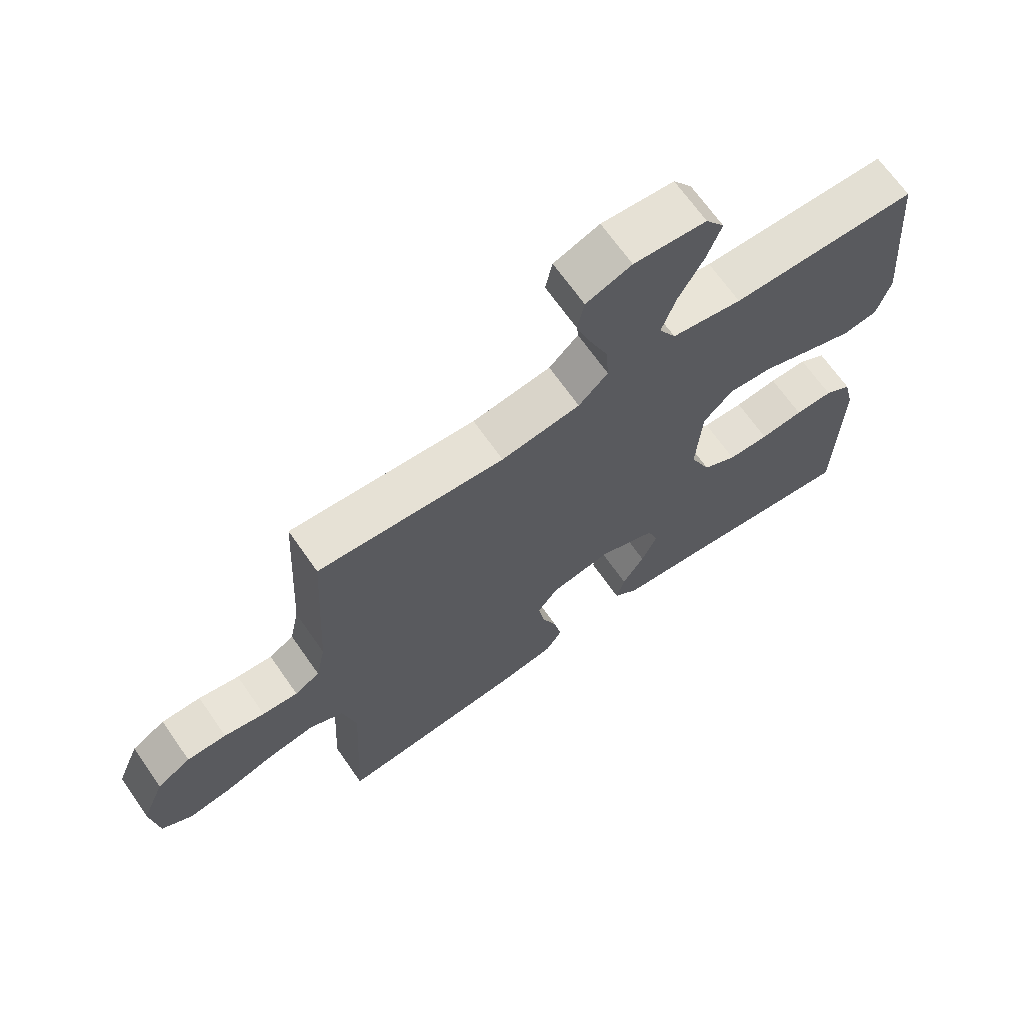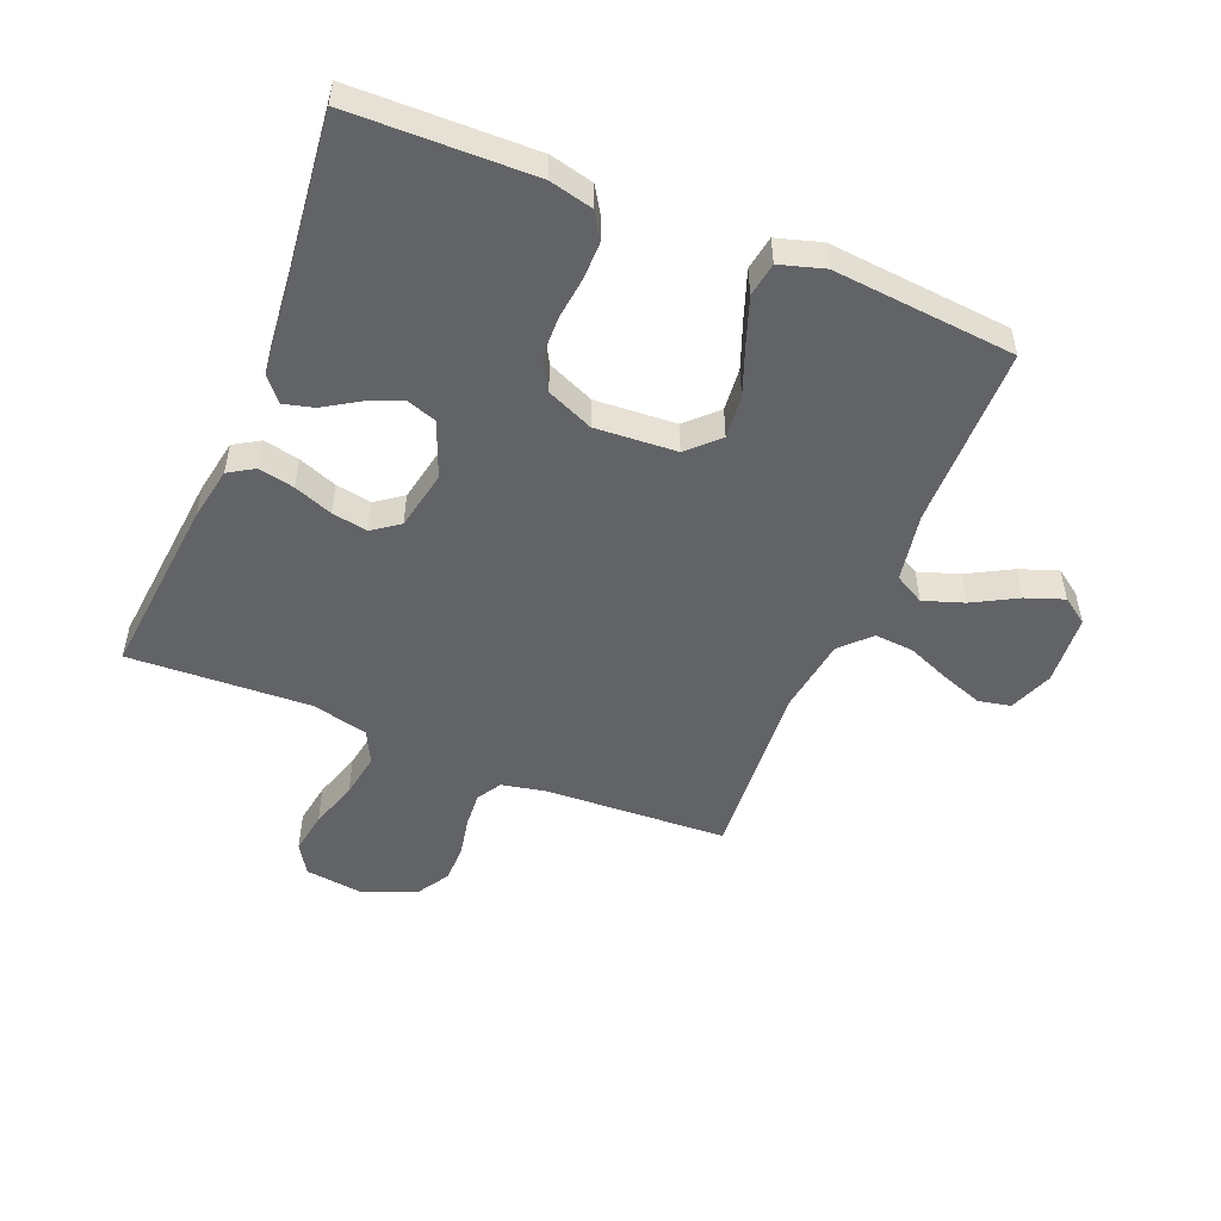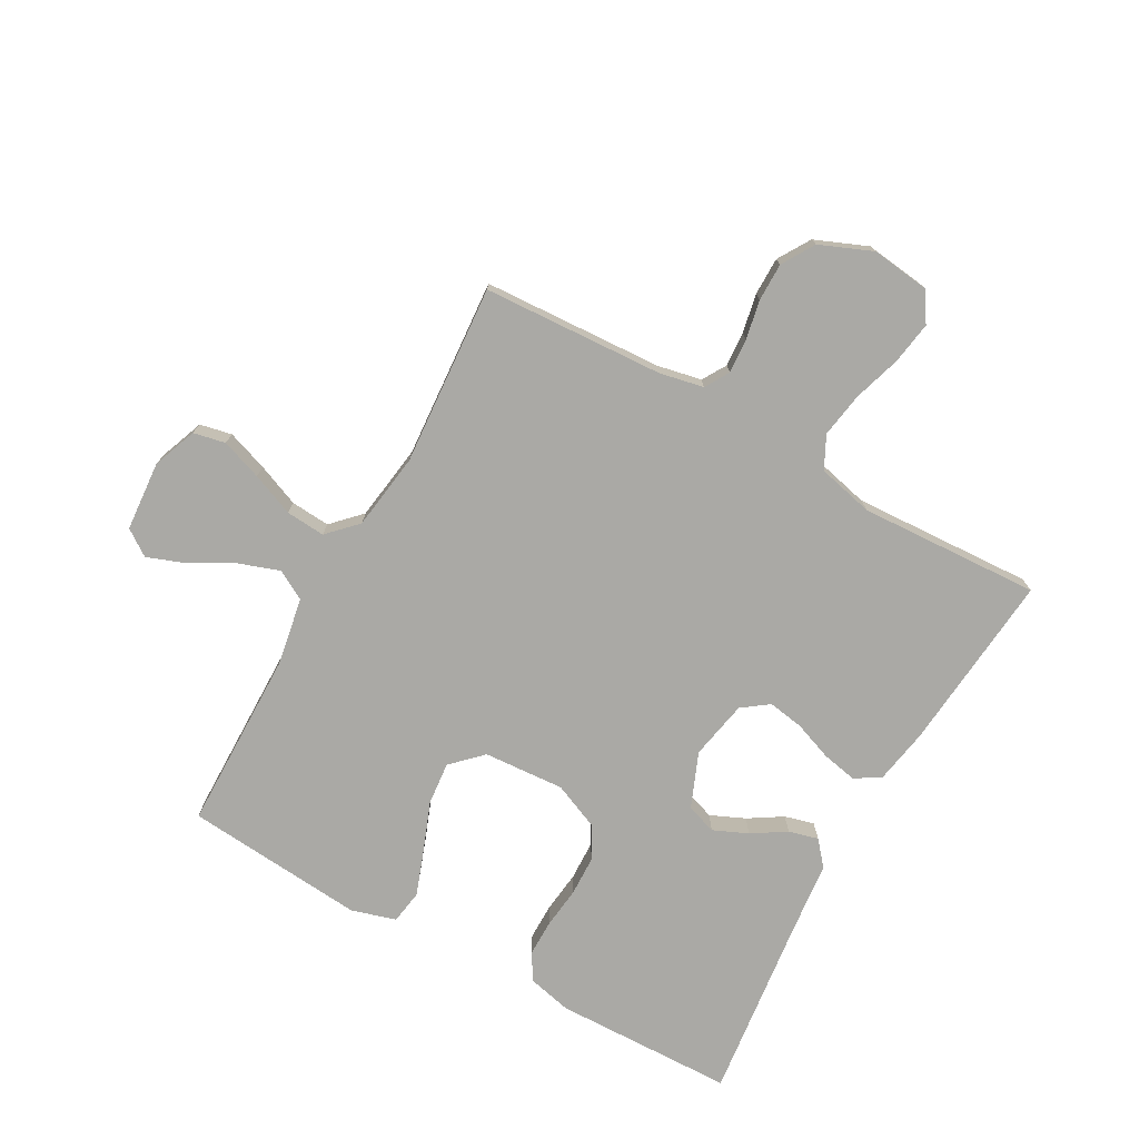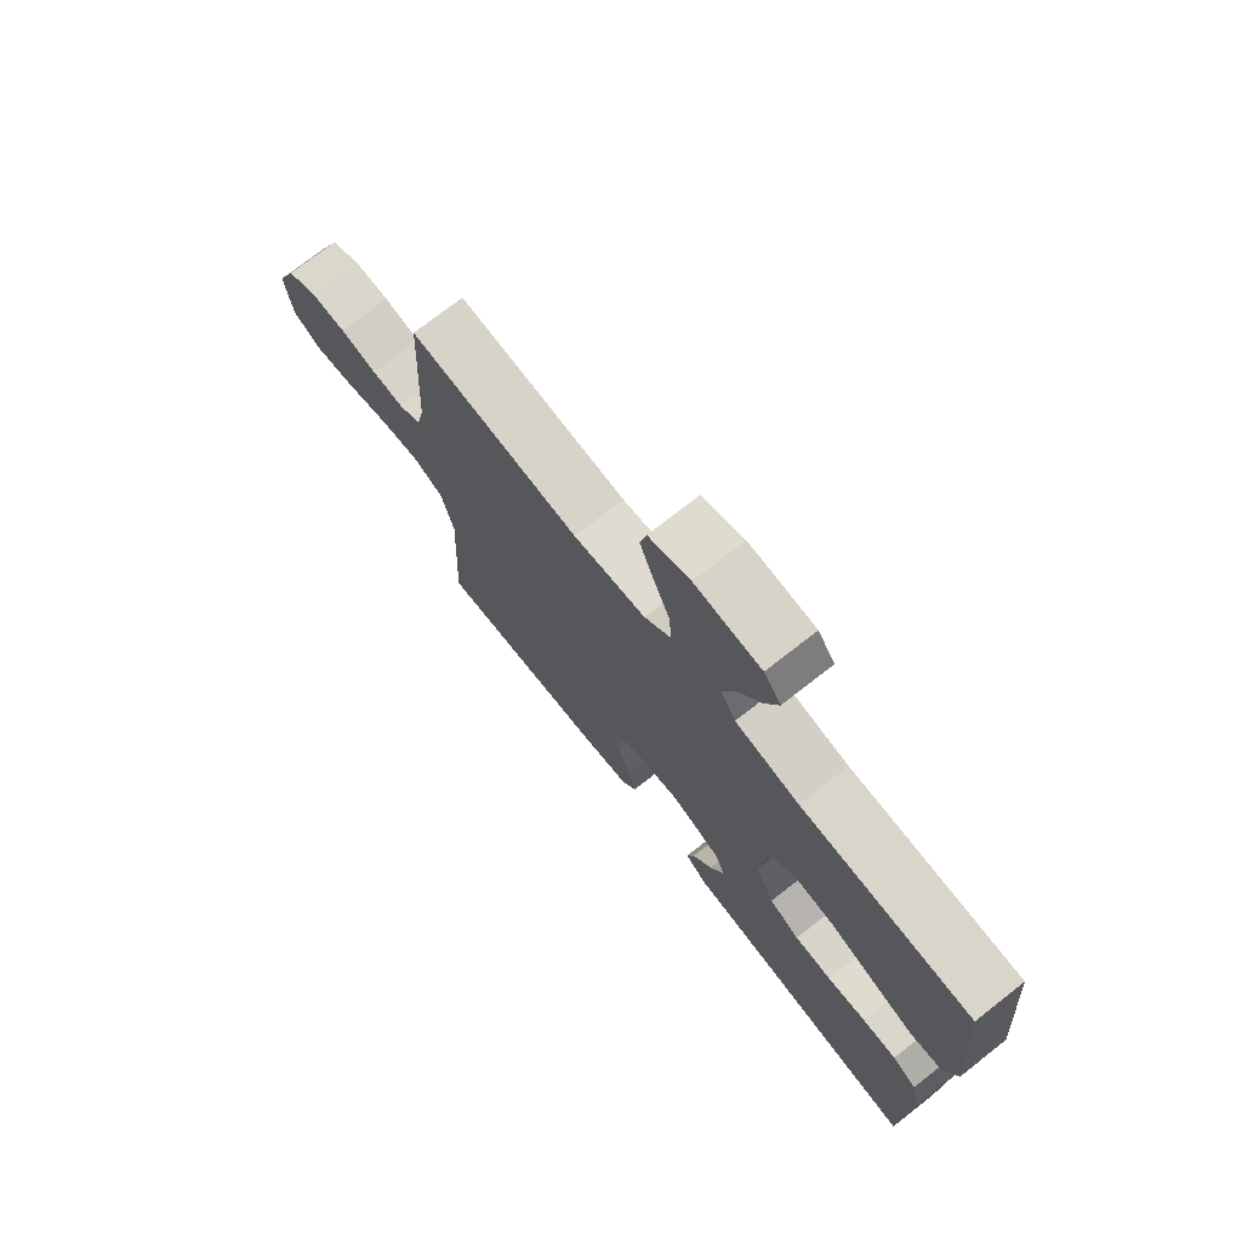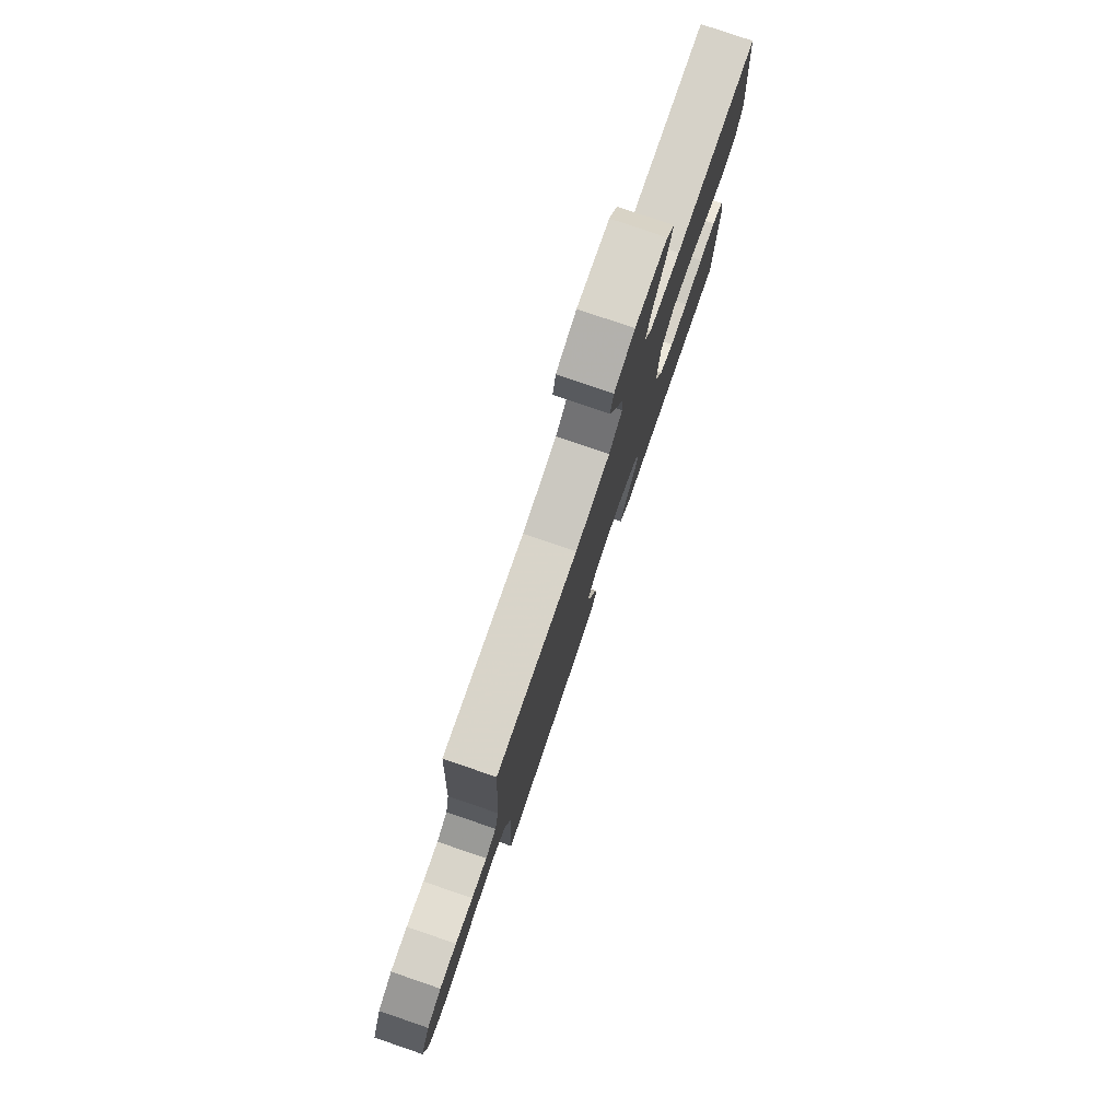
<metadata>
{"format":"obj","ext":"obj","renderer":"f3d","projection":"perspective","resolution":1024,"background":"white","views":[{"elev":67.7,"azim":145.1,"up":"+Z"},{"elev":-50.9,"azim":-112.4,"up":"+Y"},{"elev":-75.4,"azim":60.9,"up":"+Y"},{"elev":74.1,"azim":-128.0,"up":"+Z"},{"elev":79.2,"azim":108.9,"up":"+Z"}]}
</metadata>
<code>
v 0.5 0.07 -0.5
v 0.2 0.07 -0.472
v 0.11 0.07 -0.456
v 0.084 0.07 -0.414
v 0.096 0.07 -0.355
v 0.12 0.07 -0.291
v 0.13 0.07 -0.232
v 0.098 0.07 -0.188
v 0 0.07 -0.169
v -0.091 0.07 -0.206
v -0.108 0.07 -0.256
v -0.083 0.07 -0.313
v -0.048 0.07 -0.369
v -0.035 0.07 -0.418
v -0.075 0.07 -0.452
v -0.2 0.07 -0.465
v -0.5 0.07 -0.5
v -0.507 0.07 -0.2
v -0.49 0.07 -0.128
v -0.447 0.07 -0.101
v -0.386 0.07 -0.101
v -0.317 0.07 -0.109
v -0.251 0.07 -0.107
v -0.197 0.07 -0.077
v -0.164 0.07 0
v -0.173 0.07 0.134
v -0.221 0.07 0.183
v -0.292 0.07 0.176
v -0.373 0.07 0.145
v -0.448 0.07 0.118
v -0.504 0.07 0.127
v -0.526 0.07 0.2
v -0.5 0.07 0.5
v -0.2 0.07 0.504
v -0.087 0.07 0.524
v -0.06 0.07 0.573
v -0.083 0.07 0.64
v -0.123 0.07 0.712
v -0.146 0.07 0.775
v -0.116 0.07 0.818
v 0 0.07 0.827
v 0.073 0.07 0.799
v 0.084 0.07 0.746
v 0.06 0.07 0.678
v 0.031 0.07 0.607
v 0.026 0.07 0.542
v 0.073 0.07 0.496
v 0.2 0.07 0.478
v 0.5 0.07 0.5
v 0.516 0.07 0.2
v 0.531 0.07 0.127
v 0.571 0.07 0.103
v 0.628 0.07 0.107
v 0.693 0.07 0.12
v 0.756 0.07 0.12
v 0.81 0.07 0.087
v 0.846 0.07 0
v 0.834 0.07 -0.097
v 0.785 0.07 -0.128
v 0.715 0.07 -0.117
v 0.635 0.07 -0.092
v 0.561 0.07 -0.08
v 0.507 0.07 -0.107
v 0.485 0.07 -0.2
v 0.5 0 -0.5
v 0.2 0 -0.472
v 0.11 0 -0.456
v 0.084 0 -0.414
v 0.096 0 -0.355
v 0.12 0 -0.291
v 0.13 0 -0.232
v 0.098 0 -0.188
v 0 0 -0.169
v -0.091 0 -0.206
v -0.108 0 -0.256
v -0.083 0 -0.313
v -0.048 0 -0.369
v -0.035 0 -0.418
v -0.075 0 -0.452
v -0.2 0 -0.465
v -0.5 0 -0.5
v -0.507 0 -0.2
v -0.49 0 -0.128
v -0.447 0 -0.101
v -0.386 0 -0.101
v -0.317 0 -0.109
v -0.251 0 -0.107
v -0.197 0 -0.077
v -0.164 0 0
v -0.173 0 0.134
v -0.221 0 0.183
v -0.292 0 0.176
v -0.373 0 0.145
v -0.448 0 0.118
v -0.504 0 0.127
v -0.526 0 0.2
v -0.5 0 0.5
v -0.2 0 0.504
v -0.087 0 0.524
v -0.06 0 0.573
v -0.083 0 0.64
v -0.123 0 0.712
v -0.146 0 0.775
v -0.116 0 0.818
v 0 0 0.827
v 0.073 0 0.799
v 0.084 0 0.746
v 0.06 0 0.678
v 0.031 0 0.607
v 0.026 0 0.542
v 0.073 0 0.496
v 0.2 0 0.478
v 0.5 0 0.5
v 0.516 0 0.2
v 0.531 0 0.127
v 0.571 0 0.103
v 0.628 0 0.107
v 0.693 0 0.12
v 0.756 0 0.12
v 0.81 0 0.087
v 0.846 0 0
v 0.834 0 -0.097
v 0.785 0 -0.128
v 0.715 0 -0.117
v 0.635 0 -0.092
v 0.561 0 -0.08
v 0.507 0 -0.107
v 0.485 0 -0.2
f 59 60 61
f 58 59 61
f 57 58 61
f 56 57 61
f 55 56 61
f 54 55 61
f 53 54 61
f 52 53 61 62
f 51 52 62 63
f 48 49 50
f 51 63 64
f 50 51 64
f 48 50 64
f 47 48 64
f 43 44 45
f 42 43 45
f 41 42 45
f 40 41 45
f 39 40 45
f 38 39 45
f 37 38 45
f 36 37 45 46
f 64 1 2
f 47 64 2
f 46 47 2
f 36 46 2
f 35 36 2
f 32 33 34
f 31 32 34
f 30 31 34
f 29 30 34
f 28 29 34
f 20 21 22
f 19 20 22
f 18 19 22
f 17 18 22
f 16 17 22
f 16 22 23
f 15 16 23
f 14 15 23
f 13 14 23
f 12 13 23
f 11 12 23 24
f 4 5 6
f 3 4 6
f 2 3 6
f 2 6 7
f 35 2 7
f 27 28 34 35
f 26 27 35
f 25 26 35
f 10 11 24 25
f 9 10 25 35
f 8 9 35
f 7 8 35
f 125 124 123
f 125 123 122
f 125 122 121
f 125 121 120
f 125 120 119
f 125 119 118
f 125 118 117
f 126 125 117 116
f 127 126 116 115
f 114 113 112
f 128 127 115
f 128 115 114
f 128 114 112
f 128 112 111
f 109 108 107
f 109 107 106
f 109 106 105
f 109 105 104
f 109 104 103
f 109 103 102
f 109 102 101
f 110 109 101 100
f 66 65 128
f 66 128 111
f 66 111 110
f 66 110 100
f 66 100 99
f 98 97 96
f 98 96 95
f 98 95 94
f 98 94 93
f 98 93 92
f 86 85 84
f 86 84 83
f 86 83 82
f 86 82 81
f 86 81 80
f 87 86 80
f 87 80 79
f 87 79 78
f 87 78 77
f 87 77 76
f 88 87 76 75
f 70 69 68
f 70 68 67
f 70 67 66
f 71 70 66
f 71 66 99
f 99 98 92 91
f 99 91 90
f 99 90 89
f 89 88 75 74
f 99 89 74 73
f 99 73 72
f 99 72 71
f 1 65 66 2
f 2 66 67 3
f 3 67 68 4
f 4 68 69 5
f 5 69 70 6
f 6 70 71 7
f 7 71 72 8
f 8 72 73 9
f 9 73 74 10
f 10 74 75 11
f 11 75 76 12
f 12 76 77 13
f 13 77 78 14
f 14 78 79 15
f 15 79 80 16
f 16 80 81 17
f 17 81 82 18
f 18 82 83 19
f 19 83 84 20
f 20 84 85 21
f 21 85 86 22
f 22 86 87 23
f 23 87 88 24
f 24 88 89 25
f 25 89 90 26
f 26 90 91 27
f 27 91 92 28
f 28 92 93 29
f 29 93 94 30
f 30 94 95 31
f 31 95 96 32
f 32 96 97 33
f 33 97 98 34
f 34 98 99 35
f 35 99 100 36
f 36 100 101 37
f 37 101 102 38
f 38 102 103 39
f 39 103 104 40
f 40 104 105 41
f 41 105 106 42
f 42 106 107 43
f 43 107 108 44
f 44 108 109 45
f 45 109 110 46
f 46 110 111 47
f 47 111 112 48
f 48 112 113 49
f 49 113 114 50
f 50 114 115 51
f 51 115 116 52
f 52 116 117 53
f 53 117 118 54
f 54 118 119 55
f 55 119 120 56
f 56 120 121 57
f 57 121 122 58
f 58 122 123 59
f 59 123 124 60
f 60 124 125 61
f 61 125 126 62
f 62 126 127 63
f 63 127 128 64
f 64 128 65 1

</code>
